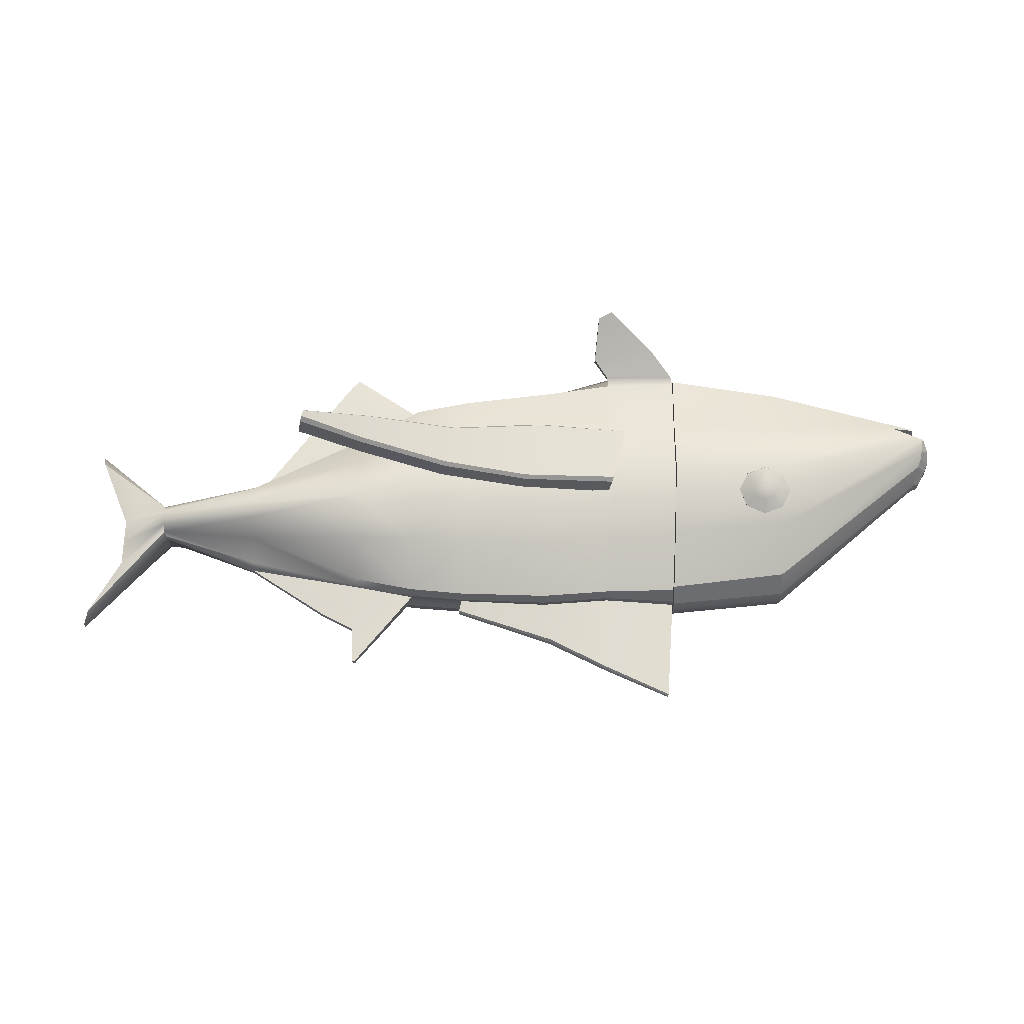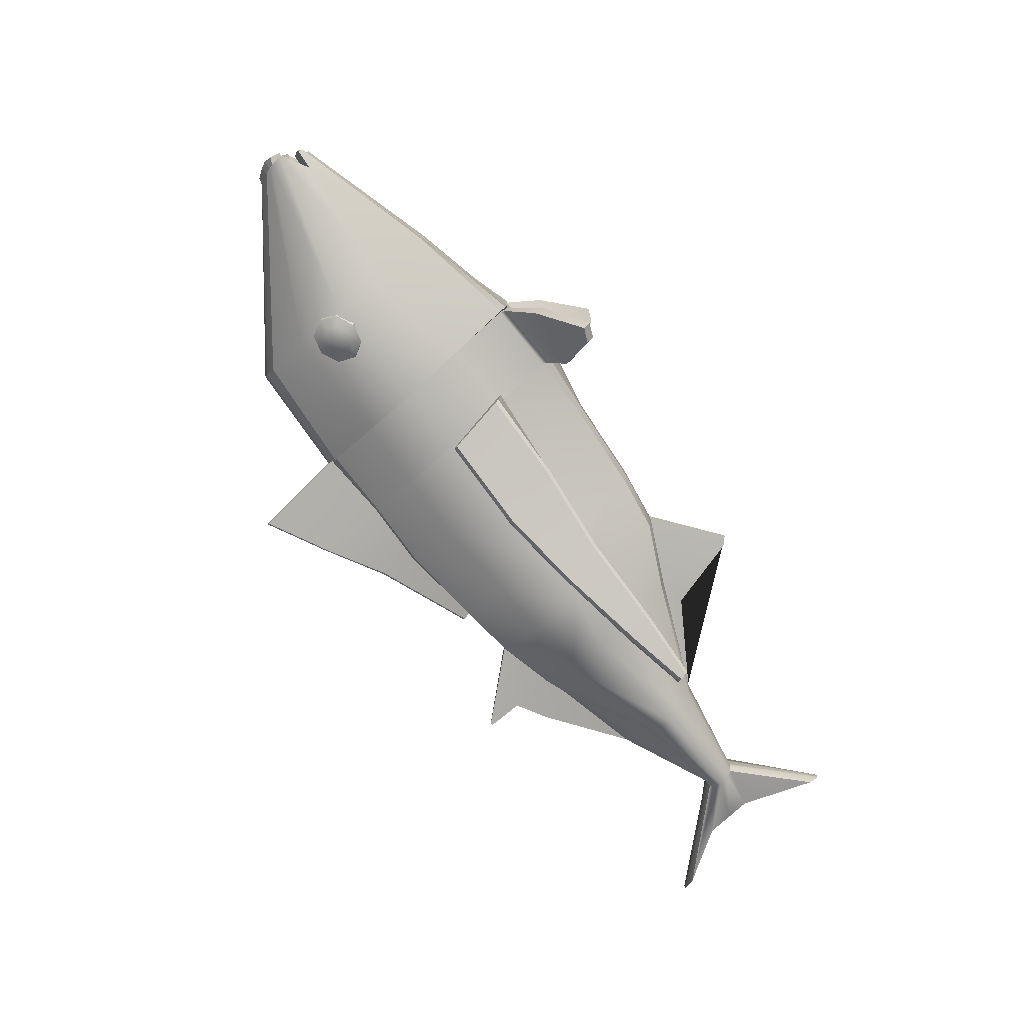
<metadata>
{"format":"obj","ext":"obj","renderer":"f3d","projection":"perspective","resolution":1024,"background":"white","views":[{"elev":66.1,"azim":-178.7,"up":"+Z"},{"elev":-79.8,"azim":-48.1,"up":"+Z"}]}
</metadata>
<code>
g default
v -0.4282 -1.011 0.7662
v 0.7627 -0.887 0.7856
v 2.288 -0.4638 0.797
v 3.813 -0.02253 0.7488
v 5.737 0.2934 0.1612
v -0.4282 -0.1521 1.052
v 0.7627 -0.07979 1.078
v 2.288 0.1372 0.9847
v 3.813 0.2058 0.7744
v 5.737 0.599 0.1611
v -0.4282 0.7063 0.7662
v 0.7627 0.7274 0.7853
v 2.288 0.7325 0.7967
v 3.813 0.4203 0.7488
v 5.737 0.9403 0.1582
v -2.288 1.398 0.1243
v -0.4282 1.458 0.1739
v 0.7627 1.406 0.1143
v 2.288 1.236 0.1448
v 3.813 0.9813 0.06868
v 6.196 1.869 0.04847
v -2.288 1.389 -0.05908
v -0.4282 1.446 -0.1103
v 0.7627 1.396 -0.0491
v 2.288 1.224 -0.09197
v 3.813 0.9777 -0.03608
v 6.196 1.866 -0.01461
v -0.4282 0.7063 -0.7741
v 0.7627 0.7274 -0.7935
v 2.288 0.7342 -0.8046
v 3.813 0.4162 -0.7582
v 5.737 0.9398 -0.1576
v -0.4282 -0.1521 -1.046
v 0.7627 -0.07979 -1.073
v 2.288 0.1372 -0.9856
v 3.813 0.2037 -0.7851
v 5.737 0.5965 -0.1616
v -0.4282 -1.011 -0.7741
v 0.7627 -0.887 -0.7935
v 2.288 -0.4638 -0.8048
v 3.813 -0.02292 -0.7582
v 5.737 0.2905 -0.1616
v -2.251 -2.03 -0.3382
v -0.4282 -1.869 -0.06485
v 0.7627 -1.694 -0.06484
v 2.288 -1.065 -0.09925
v 3.813 -0.266 -0.03905
v 6.196 -0.7902 -0.01946
v -2.282 -2.042 0.35
v -0.4282 -1.869 0.133
v 0.7627 -1.694 0.133
v 2.288 -1.065 0.1559
v 3.813 -0.266 0.07402
v 6.196 -0.7903 0.05178
v 5.737 0.2913 -0.01872
v 5.737 0.2921 0.05406
v 5.737 0.5957 -0.01872
v 5.737 0.5965 0.05405
v 5.737 0.9397 -0.01802
v 5.737 0.9399 0.05352
v 5.151 0.1893 0.4023
v 5.136 0.3137 0.5371
v 5.129 0.4186 0.4162
v 5.124 0.481 0.08216
v 5.124 0.4735 -0.03525
v 5.129 0.4025 -0.4341
v 5.136 0.3026 -0.5511
v 5.151 0.1778 -0.4255
v 5.145 0.0702 -0.04147
v 5.145 0.07428 0.08938
v 1.488 -0.7743 0.8197
v 1.488 -0.02086 1.156
v 1.488 0.7315 0.8167
v 1.488 1.364 0.1239
v 1.488 1.354 -0.05885
v 1.488 0.7319 -0.8255
v 1.488 -0.02086 -1.156
v 1.488 -0.7743 -0.8286
v 1.488 -1.528 -0.06479
v 1.488 -1.528 0.1329
v 2.319 1.86 0.07052
v 2.747 1.651 0.07998
v 2.747 1.651 -0.01929
v 2.319 1.86 -0.01641
v 2.536 -2.06 -0.01676
v 2.737 -1.053 -0.05222
v 2.737 -1.053 0.1126
v 2.536 -2.06 0.06931
v 2.439 -2.168 -0.01668
v 2.439 -2.168 0.0698
v -1.339 -1.072 0.7681
v -1.339 -0.223 1.055
v -1.339 0.6263 0.769
v -1.339 1.369 0.1739
v -1.339 1.357 -0.1103
v -1.339 0.6263 -0.7771
v -1.339 -0.223 -1.05
v -1.339 -1.072 -0.7763
v -1.306 -2.095 -0.4365
v -1.333 -2.118 0.3644
v -1.383 -2.697 -1.426
v -1.204 -2.599 -1.407
v -1.19 -2.699 -1.206
v -1.37 -2.795 -1.229
v -1.348 -2.879 1.025
v -1.17 -2.781 1
v -1.17 -2.714 1.189
v -1.348 -2.814 1.21
v -1.955 -2.438 0.6482
v -1.955 -2.364 0.8561
v -1.125 -2.215 0.8163
v -1.125 -2.291 0.6027
v -1.957 -2.314 -0.9424
v -1.942 -2.425 -0.7188
v -1.111 -2.284 -0.7134
v -1.127 -2.17 -0.9431
v -2.252 -2.033 0.68
v -2.288 -1.99 0.4889
v -1.308 -2.01 0.6687
v -1.339 -2.026 0.4999
v -1.339 -1.899 0.5918
v -0.4282 -1.869 0.2535
v -0.4347 -1.818 0.4447
v 0.7511 -1.644 0.4467
v 0.7627 -1.694 0.2542
v 1.488 -1.475 0.4511
v 1.488 -1.528 0.2516
v 2.288 -1.065 0.2729
v 2.288 -1.014 0.4023
v 3.813 -0.2304 0.3505
v 3.813 -0.266 0.1613
v 5.152 0.11 0.3255
v 5.146 0.0775 0.158
v -1.339 1.334 0.4387
v -1.339 1.382 0.2949
v -0.4259 1.423 0.4384
v -0.4282 1.471 0.295
v 0.7598 1.396 0.3923
v 0.7627 1.424 0.2114
v 1.488 1.351 0.4086
v 1.488 1.381 0.2228
v 2.288 1.201 0.3735
v 2.288 1.248 0.2474
v 3.813 0.5637 0.3058
v 3.813 0.8808 0.1319
v 5.128 0.4878 0.2995
v 5.125 0.4928 0.1392
v -1.339 1.368 -0.261
v -1.339 1.318 -0.4064
v -0.4282 1.457 -0.2611
v -0.4259 1.407 -0.4061
v 0.7627 1.412 -0.183
v 0.7598 1.382 -0.3741
v 1.488 1.369 -0.1912
v 1.488 1.337 -0.3866
v 2.288 1.234 -0.2195
v 2.288 1.185 -0.3475
v 3.813 0.8069 -0.1194
v 3.813 0.5527 -0.2883
v 5.125 0.4843 -0.1116
v 5.13 0.4809 -0.2896
v -2.244 -2.014 -0.7059
v -2.263 -2.005 -0.5062
v -1.297 -1.983 -0.7569
v -1.331 -1.904 -0.6329
v -1.316 -2.024 -0.5804
v -0.4345 -1.819 -0.4251
v -0.4282 -1.869 -0.2256
v 0.7514 -1.645 -0.4272
v 0.7627 -1.694 -0.2265
v 1.488 -1.478 -0.4304
v 1.488 -1.528 -0.2237
v 2.288 -1.016 -0.3759
v 2.288 -1.065 -0.2453
v 3.813 -0.2327 -0.3313
v 3.813 -0.266 -0.1469
v 5.152 0.095 -0.3215
v 5.146 0.06955 -0.1341
v 6.197 -0.7937 0.06335
v 6.157 -0.655 0.121
v 6.149 1.689 0.1306
v 6.197 1.874 0.05909
v 6.198 1.875 -0.03536
v 6.153 1.699 -0.1296
v 6.16 -0.6632 -0.1154
v 6.198 -0.7954 -0.04266
v -2.221 2.759 0.05356
v -2.222 2.736 0.07514
v -1.352 2.36 0.1074
v -1.352 2.383 0.06809
v -2.221 2.759 0.008329
v -2.222 2.736 -0.01316
v -1.352 2.383 -0.008682
v -1.352 2.359 -0.04604
v -0.5273 1.962 0.1162
v -0.5191 1.987 0.07512
v 0.7963 1.563 0.06366
v 0.7925 1.545 0.0922
v -0.5191 1.986 -0.01139
v -0.5273 1.961 -0.05236
v 0.7963 1.565 0.002827
v 0.7925 1.542 -0.02594
v 2.299 2.329 0.07299
v 2.284 2.346 0.07364
v 2.262 2.34 0.07442
v 2.299 2.329 -0.01457
v 2.262 2.34 -0.01579
v 2.284 2.346 -0.01496
v -2.288 -1.934 0.6055
v -1.339 -1.899 0.5918
v -1.339 -1.072 0.7681
v -2.288 -1.137 0.7732
v -2.288 -1.137 0.7732
v -2.288 -0.2968 1.059
v -1.339 -0.223 1.055
v -2.288 -0.2968 1.059
v -2.288 0.5429 0.7739
v -1.339 0.6263 0.769
v -2.288 0.5429 0.7739
v -2.288 1.398 0.1243
v -2.288 1.389 -0.05908
v -2.288 0.5429 -0.7821
v -2.288 -0.2968 -1.054
v -2.288 0.5429 -0.7821
v -1.339 0.6263 -0.7771
v -1.339 -0.223 -1.05
v -2.288 -0.2968 -1.054
v -2.288 -1.137 -0.7818
v -1.339 -1.072 -0.7763
v -2.288 -1.137 -0.7818
v -1.331 -1.904 -0.6329
v -2.279 -1.94 -0.6125
v -2.251 -2.03 -0.3382
v -2.282 -2.042 0.35
v -2.251 -2.03 -0.3382
v -1.306 -2.095 -0.4365
v -1.333 -2.118 0.3644
v -2.282 -2.042 0.35
v -2.288 -1.99 0.4889
v -2.288 -1.934 0.6055
v -2.252 -2.033 0.68
v -1.308 -2.01 0.6687
v -2.28 1.286 0.4277
v -2.288 1.386 0.2219
v -2.28 1.286 0.4277
v -2.288 1.386 0.2219
v -1.339 1.334 0.4387
v -1.339 1.382 0.2949
v -2.288 1.361 -0.189
v -2.281 1.26 -0.4013
v -2.288 1.361 -0.189
v -2.281 1.26 -0.4013
v -1.339 1.368 -0.261
v -1.339 1.318 -0.4064
v -2.279 -1.94 -0.6125
v -2.263 -2.005 -0.5062
v -2.244 -2.014 -0.7059
v -1.297 -1.983 -0.7569
v -1.339 1.369 0.1739
v -2.288 1.398 0.1243
v -2.288 1.389 -0.05908
v -1.339 1.357 -0.1103
v -2.288 -1.99 0.4889
v -2.263 -2.005 -0.5062
v -5.572 -1.292 0.5683
v -3.817 -1.071 0.9187
v -3.817 -0.3209 1.237
v -5.968 -1.104 0.6116
v -2.289 -1.145 0.8655
v -2.288 -0.2968 1.193
v -3.822 0.4291 0.9178
v -5.945 -0.9266 0.5953
v -2.289 0.5511 0.8664
v -3.842 1.274 0.124
v -2.298 1.459 0.1243
v -2.298 1.451 -0.05901
v -3.842 1.268 -0.05882
v -5.946 -0.9385 -0.6074
v -3.823 0.4308 -0.9243
v -3.817 -0.3209 -1.233
v -5.968 -1.113 -0.6237
v -2.289 0.5519 -0.8737
v -2.288 -0.2968 -1.187
v -3.817 -1.072 -0.9256
v -5.572 -1.295 -0.5807
v -2.289 -1.146 -0.8733
v -3.825 -1.732 -0.06332
v -2.265 -2.067 -0.3194
v -2.292 -2.072 0.3443
v -3.825 -1.732 0.1312
v -5.605 -1.176 -0.04229
v -5.982 -1.067 -0.04154
v -5.605 -1.174 0.09481
v -5.982 -1.061 0.09392
v -6.007 -1.119 -0.5323
v -6.018 -1.055 -0.04055
v -6.064 -0.9196 -0.04341
v -6.046 -0.975 -0.4968
v -6.019 -1.048 0.0928
v -6.067 -0.9126 0.09607
v -6.009 -1.108 0.5198
v -6.051 -0.9587 0.4808
v -6.034 -0.7411 0.2632
v -6.069 -0.8324 0.3403
v -5.973 -0.61 0.1157
v -5.973 -0.6112 0.09123
v -6.067 -0.7855 0.09535
v -5.974 -0.6183 -0.03911
v -6.067 -0.7939 -0.04294
v -5.974 -0.6207 -0.08382
v -6.035 -0.7596 -0.254
v -6.07 -0.8626 -0.3545
v -5.896 -0.5802 0.09107
v -5.896 -0.5872 -0.03896
v -5.877 -1.317 -0.2875
v -5.874 -1.313 -0.3642
v -5.881 -1.282 -0.1017
v -5.881 -1.273 -0.04694
v -5.874 -1.226 -0.04578
v -5.881 -1.269 0.1007
v -5.874 -1.222 0.09861
v -5.881 -1.272 0.1304
v -5.877 -1.295 0.2895
v -5.874 -1.291 0.3466
v -5.832 -1.321 -0.0463
v -5.832 -1.318 0.09991
v -5.863 -1.207 -0.04562
v -5.85 -1.329 -0.4775
v -5.863 -1.202 0.09845
v -5.849 -1.319 0.47
v -3.825 -1.782 0.2973
v -3.821 -1.787 0.5696
v -5.823 -1.368 0.4143
v -5.832 -1.325 0.1532
v -2.295 -2.017 0.4917
v -2.292 -1.953 0.6539
v -3.834 1.057 0.5442
v -3.84 1.239 0.2497
v -5.895 -0.5844 0.1364
v -5.924 -0.7594 0.3998
v -2.286 1.282 0.5409
v -2.297 1.429 0.2545
v -3.84 1.211 -0.2192
v -3.834 1.042 -0.51
v -5.923 -0.7736 -0.3922
v -5.895 -0.5981 -0.1061
v -2.297 1.402 -0.2247
v -2.286 1.265 -0.5073
v -3.821 -1.789 -0.536
v -3.825 -1.8 -0.2752
v -5.832 -1.337 -0.1269
v -5.824 -1.383 -0.4105
v -2.291 -1.958 -0.6434
v -2.281 -2.039 -0.4959
v -5.952 -0.8467 0.4841
v -5.953 -0.8634 -0.4865
v -3.296 0.1859 -1.056
v -3.547 0.2892 -1.046
v -3.798 0.2018 -1.081
v -3.902 -0.02204 -1.147
v -3.798 -0.2442 -1.218
v -3.548 -0.3307 -1.261
v -3.297 -0.2538 -1.204
v -3.192 -0.03984 -1.117
v -3.296 -0.03402 -0.6823
v -3.547 0.06089 -0.6578
v -3.798 -0.02376 -0.6987
v -3.902 -0.2366 -0.7839
v -3.798 -0.4485 -0.8709
v -3.548 -0.5328 -0.9128
v -3.297 -0.4548 -0.8609
v -3.192 -0.2482 -0.7656
v -3.547 -0.02577 -1.234
v -3.687 0.1009 -1.173
v -3.745 -0.02369 -1.208
v -3.684 -0.1449 -1.247
v -3.547 -0.1938 -1.269
v -3.407 -0.1531 -1.239
v -3.352 -0.03352 -1.193
v -3.407 0.09267 -1.16
v -3.547 0.1489 -1.157
v -1.323 -0.008265 0.9452
v -0.06287 0.04052 1.164
v 1.06 0.003047 1.442
v 2.219 -0.1961 1.732
v 3.051 -0.3601 1.982
v -1.499 -0.8917 0.8268
v -0.2421 -0.8465 1.082
v 0.9408 -0.6268 1.361
v 2.137 -0.6021 1.71
v 3.017 -0.5374 1.961
v -1.541 -0.9107 1.041
v -1.548 -0.8841 1.129
v -0.3322 -0.825 1.394
v -0.3084 -0.8639 1.336
v 0.88 -0.6081 1.671
v 0.8955 -0.647 1.613
v 2.075 -0.5851 2.043
v 2.089 -0.6236 1.98
v 2.967 -0.5597 2.24
v 2.963 -0.521 2.314
v -1.367 -0.05732 1.176
v -1.386 -0.1104 1.229
v -0.1326 -0.02184 1.436
v -0.1221 0.02503 1.391
v 1.002 -0.06371 1.728
v 1.016 -0.01629 1.683
v 2.155 -0.2631 2.029
v 2.174 -0.2163 1.983
v 3.002 -0.3821 2.256
v 2.981 -0.4307 2.322
v -1.419 -1.171 -0.8151
v -0.09807 -0.9665 -1.064
v 1.028 -0.7808 -1.306
v 2.256 -0.6841 -1.632
v 3.125 -0.5877 -1.894
v -1.308 -0.1956 -0.9732
v 0.02327 -0.08266 -1.267
v 1.104 -0.15 -1.445
v 2.312 -0.2789 -1.71
v 3.148 -0.4116 -1.939
v -1.318 -0.2609 -1.256
v -1.311 -0.2069 -1.198
v -0.04292 -0.1176 -1.486
v -0.0532 -0.1696 -1.526
v 1.068 -0.18 -1.683
v 1.059 -0.2312 -1.725
v 2.256 -0.3194 -1.953
v 2.238 -0.3718 -1.993
v 3.064 -0.5117 -2.264
v 3.086 -0.4558 -2.204
v -1.416 -1.125 -1.123
v -1.411 -1.078 -1.18
v -0.1992 -0.971 -1.375
v -0.1722 -1.006 -1.309
v 0.9737 -0.7753 -1.619
v 0.9912 -0.8121 -1.555
v 2.176 -0.6936 -1.962
v 2.196 -0.7275 -1.892
v 3.063 -0.6325 -2.163
v 3.053 -0.5987 -2.244
v -3.296 -0.007704 0.6801
v -3.547 0.086 0.6531
v -3.798 0.002085 0.6953
v -3.902 -0.2086 0.7848
v -3.798 -0.4184 0.8758
v -3.548 -0.502 0.9191
v -3.297 -0.4245 0.8666
v -3.192 -0.2196 0.7678
v -3.296 0.2175 1.043
v -3.547 0.3199 1.031
v -3.798 0.2332 1.068
v -3.902 0.01102 1.138
v -3.798 -0.2095 1.212
v -3.548 -0.2955 1.253
v -3.297 -0.2191 1.197
v -3.192 -0.006575 1.11
v -3.547 0.02703 1.215
v -3.391 0.003553 1.185
v -3.436 -0.09159 1.221
v -3.547 -0.1254 1.246
v -3.66 -0.08809 1.228
v -3.705 0.01098 1.196
v -3.659 0.1112 1.169
v -3.547 0.1508 1.158
v -3.435 0.1055 1.159
g polySurface6
f 209 210 211 212
f 265 266 267 268
f 266 269 270 267
f 212 211 215 216
f 1 2 7 6
f 2 71 72 7
f 3 4 9 8
f 4 61 62 9
f 268 267 271 272
f 267 270 273 271
f 216 215 218 219
f 6 7 12 11
f 7 72 73 12
f 8 9 14 13
f 9 62 63 14
f 274 275 276 277
f 18 74 75 24
f 81 82 83 84
f 20 64 65 26
f 278 279 280 281
f 279 282 283 280
f 224 225 226 227
f 28 29 34 33
f 29 76 77 34
f 30 31 36 35
f 31 66 67 36
f 281 280 284 285
f 280 283 286 284
f 227 226 229 230
f 33 34 39 38
f 34 77 78 39
f 35 36 41 40
f 36 67 68 41
f 230 229 231 232
f 101 102 103 104
f 287 288 289 290
f 235 236 237 238
f 44 45 51 50
f 45 79 80 51
f 85 86 87 88
f 47 69 70 53
f 105 106 107 108
f 48 186 185 42 55
f 54 48 55 56
f 55 42 37 57
f 56 55 57 58
f 5 56 58 10
f 57 37 32 59
f 58 57 59 60
f 10 58 60 15
f 59 32 184 183 27
f 60 59 27 21
f 15 60 21 182 181
f 285 291 292 281
f 291 293 294 292
f 293 265 268 294
f 295 296 297 298
f 296 299 300 297
f 299 301 302 300
f 62 61 5 10
f 63 62 10 15
f 65 64 21 27
f 67 66 32 37
f 68 67 37 42
f 70 69 48 54
f 22 16 188 187 191 192
f 18 24 202 201 197 198
f 72 71 3 8
f 73 72 8 13
f 206 203 81 84
f 77 76 30 35
f 78 77 35 40
f 90 89 85 88
f 19 20 82 81
f 20 26 83 82
f 26 25 84 83
f 75 74 205 207
f 46 47 86 85
f 47 53 87 86
f 53 52 88 87
f 80 79 89 90
f 79 46 85 89
f 52 80 90 88
f 92 91 1 6
f 93 92 6 11
f 97 96 28 33
f 98 97 33 38
f 100 99 44 50
f 162 164 116 113
f 99 43 114 115
f 43 163 162 113 114
f 49 100 112 109
f 100 120 119 111 112
f 119 117 110 111
f 110 109 105 108
f 111 110 108 107
f 112 111 107 106
f 109 112 106 105
f 114 113 101 104
f 115 114 104 103
f 116 115 103 102
f 113 116 102 101
f 304 303 305 306 307
f 307 306 308 309
f 309 308 310 311 312
f 313 274 277 314
f 298 297 309 312
f 297 300 307 309
f 300 302 304 307
f 316 315 317 318 319
f 319 318 320 321
f 321 320 322 323 324
f 325 287 290 326
f 328 327 291 285
f 327 329 293 291
f 329 330 265 293
f 117 118 49 109 110
f 164 166 99 115 116
f 180 179 54 56 5
f 331 332 333 334
f 332 331 335 336
f 209 241 242 210
f 121 120 122 123
f 123 122 125 124
f 124 125 127 126
f 126 127 128 129
f 129 128 131 130
f 130 131 133 132
f 132 133 179 180
f 337 338 339 340
f 338 337 341 342
f 246 245 247 248
f 135 134 136 137
f 137 136 138 139
f 139 138 140 141
f 141 140 142 143
f 143 142 144 145
f 145 144 146 147
f 147 146 181 182
f 343 344 345 346
f 344 343 347 348
f 252 251 253 254
f 149 148 150 151
f 151 150 152 153
f 153 152 154 155
f 155 154 156 157
f 157 156 158 159
f 159 158 160 161
f 161 160 183 184
f 349 350 351 352
f 350 349 353 354
f 257 232 231 258
f 166 165 167 168
f 168 167 169 170
f 170 169 171 172
f 172 171 173 174
f 174 173 175 176
f 176 175 177 178
f 178 177 185 186
f 332 336 269 266
f 123 124 2 1
f 124 126 71 2
f 129 130 4 3
f 130 132 61 4
f 272 271 337 340 355
f 271 273 341 337
f 219 218 247 245
f 11 12 138 136
f 12 73 140 138
f 13 14 144 142
f 14 63 146 144
f 338 342 275 274
f 246 248 259 260
f 137 139 18 17
f 139 141 74 18
f 143 145 20 19
f 145 147 64 20
f 277 276 347 343
f 261 262 253 251
f 23 24 152 150
f 24 75 154 152
f 25 26 158 156
f 26 65 160 158
f 344 348 282 279
f 252 254 225 224
f 151 153 29 28
f 153 155 76 29
f 157 159 31 30
f 159 161 66 31
f 285 284 349 352 328
f 284 286 353 349
f 38 39 169 167
f 39 78 171 169
f 40 41 175 173
f 41 68 177 175
f 350 354 288 287
f 168 170 45 44
f 170 172 79 45
f 174 176 47 46
f 176 178 69 47
f 290 289 335 331
f 50 51 125 122
f 51 80 127 125
f 52 53 131 128
f 53 70 133 131
f 61 132 180 5
f 146 63 15 181
f 64 147 182 21
f 160 65 27 183
f 66 161 184 32
f 177 68 42 185
f 69 178 186 48
f 133 70 54 179
f 71 126 129 3
f 140 73 13 142
f 74 141 143 19
f 154 75 25 156
f 76 155 157 30
f 171 78 40 173
f 79 172 174 46
f 127 80 52 128
f 91 121 123 1
f 134 93 11 136
f 94 135 137 17
f 148 95 23 150
f 96 149 151 28
f 167 165 98 38
f 99 166 168 44
f 122 120 100 50
f 356 345 344 279 278
f 313 339 338 274
f 314 277 343 346
f 330 333 332 266 265
f 325 351 350 287
f 326 290 331 334
f 241 209 263
f 119 120 121
f 257 264 232
f 164 165 166
f 187 188 189 190
f 190 189 195 196
f 192 191 193 194
f 194 193 199 200
f 196 195 198 197
f 200 199 201 202
f 187 190 193 191
f 196 197 201 199
f 16 94 189 188
f 194 95 22 192
f 17 18 198 195
f 24 23 200 202
f 189 94 17 195
f 193 190 196 199
f 23 95 194 200
f 205 204 208 207
f 204 203 206 208
f 74 19 81 203 204 205
f 206 84 25 75 207 208
f 212 216 214 213
f 216 219 217 214
f 260 261 221 220
f 224 227 223 222
f 227 230 228 223
f 235 238 234 233
f 263 209 240 239
f 245 246 244 243
f 251 252 250 249
f 232 264 256 255
f 209 212 213 240
f 219 245 243 217
f 246 260 220 244
f 261 251 249 221
f 252 224 222 250
f 230 232 255 228
f 264 235 233 256
f 238 263 239 234
f 121 91 211 210
f 91 92 215 211
f 302 301 268 272
f 92 93 218 215
f 295 298 278 281
f 96 97 226 225
f 97 98 229 226
f 98 165 231 229
f 43 99 236 235
f 99 100 237 236
f 100 49 238 237
f 296 295 281 292
f 299 296 292 294
f 301 299 294 268
f 308 306 313 314
f 320 318 325 326
f 316 319 327 328
f 319 321 329 327
f 321 324 330 329
f 323 322 334 333
f 117 119 242 241
f 119 121 210 242
f 305 303 340 339
f 134 135 248 247
f 311 310 346 345
f 148 149 254 253
f 317 315 352 351
f 165 164 258 231
f 164 162 257 258
f 303 304 355 340
f 304 302 272 355
f 93 134 247 218
f 135 94 259 248
f 94 16 260 259
f 22 95 262 261
f 95 148 253 262
f 149 96 225 254
f 315 316 328 352
f 312 311 345 356
f 298 312 356 278
f 306 305 339 313
f 310 308 314 346
f 324 323 333 330
f 318 317 351 325
f 322 320 326 334
f 118 117 241 263
f 162 163 264 257
f 16 22 261 260
f 163 43 235 264
f 49 118 263 238
f 213 214 270 269
f 214 217 273 270
f 220 221 276 275
f 222 223 283 282
f 223 228 286 283
f 233 234 289 288
f 239 240 336 335
f 243 244 342 341
f 249 250 348 347
f 255 256 354 353
f 240 213 269 336
f 217 243 341 273
f 244 220 275 342
f 221 249 347 276
f 250 222 282 348
f 228 255 353 286
f 256 233 288 354
f 234 239 335 289
f 357 358 366 365
f 358 359 367 366
f 359 360 368 367
f 360 361 369 368
f 361 362 370 369
f 362 363 371 370
f 363 364 372 371
f 364 357 365 372
f 358 357 380 381
f 359 358 381 374
f 360 359 374 375
f 361 360 375 376
f 362 361 376 377
f 363 362 377 378
f 364 363 378 379
f 357 364 379 380
f 375 374 373
f 376 375 373
f 377 376 373
f 378 377 373
f 379 378 373
f 380 379 373
f 381 380 373
f 374 381 373
f 387 392 393 403 402 382
f 401 400 391 386 410 411
f 393 392 395 394
f 394 395 397 396
f 396 397 399 398
f 398 399 400 401
f 402 403 404 405
f 405 404 406 407
f 407 406 408 409
f 409 408 411 410
f 393 394 404 403
f 394 396 406 404
f 396 398 408 406
f 398 401 411 408
f 402 405 383 382
f 405 407 384 383
f 407 409 385 384
f 409 410 386 385
f 387 388 395 392
f 388 389 397 395
f 389 390 399 397
f 390 391 400 399
f 383 388 387 382
f 390 385 386 391
f 389 384 385 390
f 383 384 389 388
f 416 440 441 430 431 421
f 433 432 412 417 423 422
f 422 423 424 425
f 425 424 426 427
f 427 426 428 429
f 429 428 431 430
f 432 433 434 435
f 435 434 436 437
f 437 436 438 439
f 439 438 441 440
f 417 418 424 423
f 418 419 426 424
f 419 420 428 426
f 420 421 431 428
f 422 425 434 433
f 425 427 436 434
f 427 429 438 436
f 429 430 441 438
f 432 435 413 412
f 435 437 414 413
f 437 439 415 414
f 439 440 416 415
f 413 414 419 418
f 413 418 417 412
f 420 415 416 421
f 419 414 415 420
f 442 443 451 450
f 443 444 452 451
f 444 445 453 452
f 445 446 454 453
f 446 447 455 454
f 447 448 456 455
f 448 449 457 456
f 449 442 450 457
f 450 451 465 466
f 451 452 464 465
f 452 453 463 464
f 453 454 462 463
f 454 455 461 462
f 455 456 460 461
f 456 457 459 460
f 457 450 466 459
f 460 459 458
f 461 460 458
f 462 461 458
f 463 462 458
f 464 463 458
f 465 464 458
f 466 465 458
f 459 466 458

</code>
